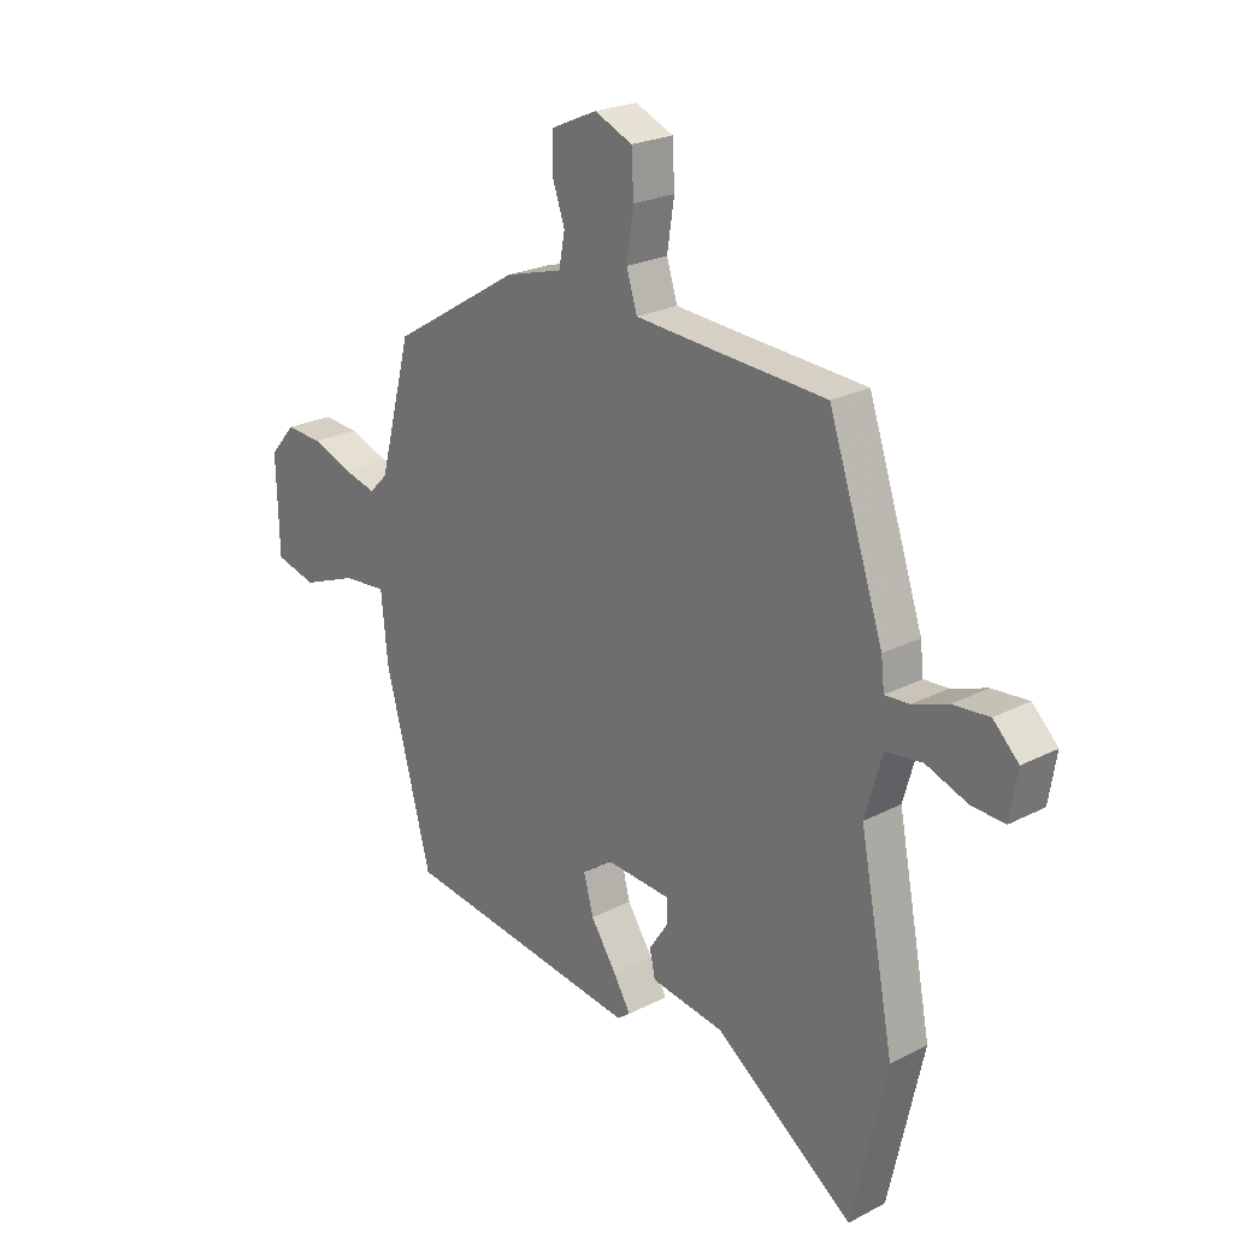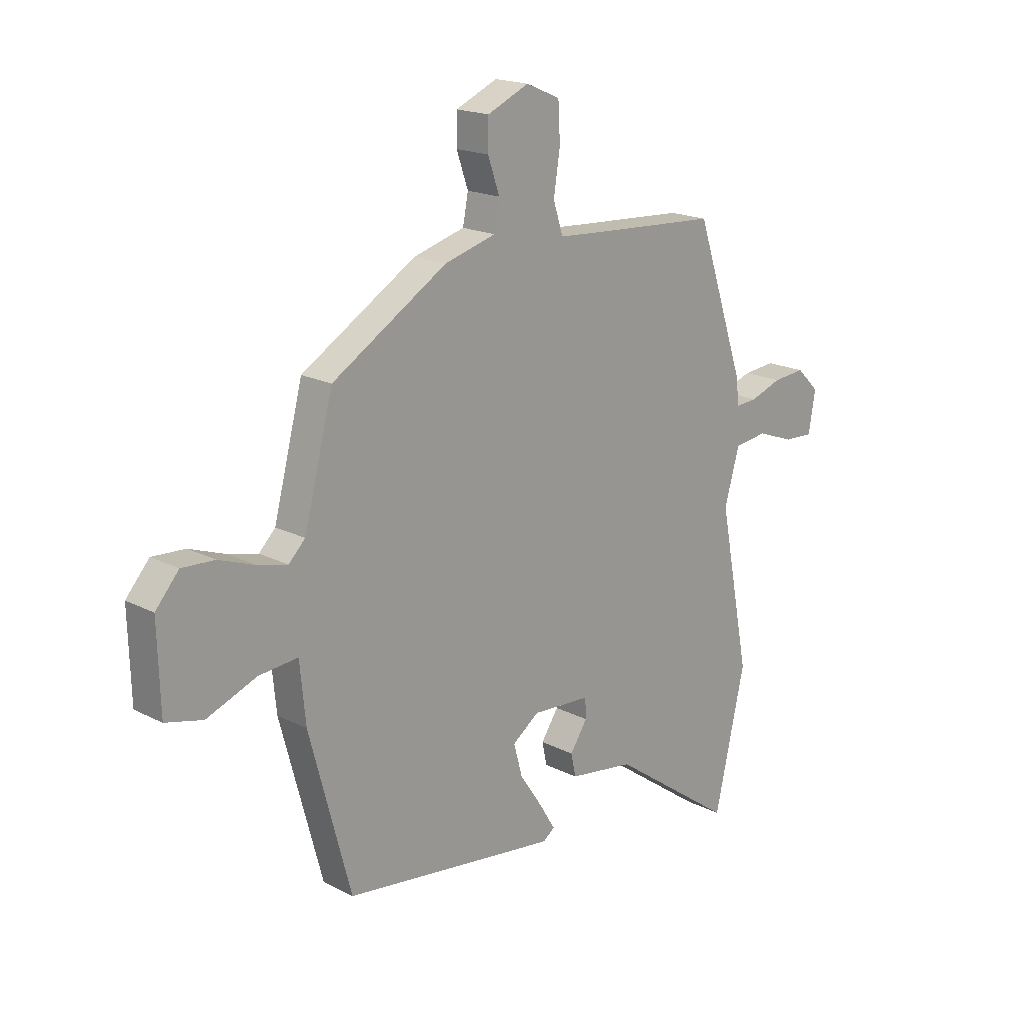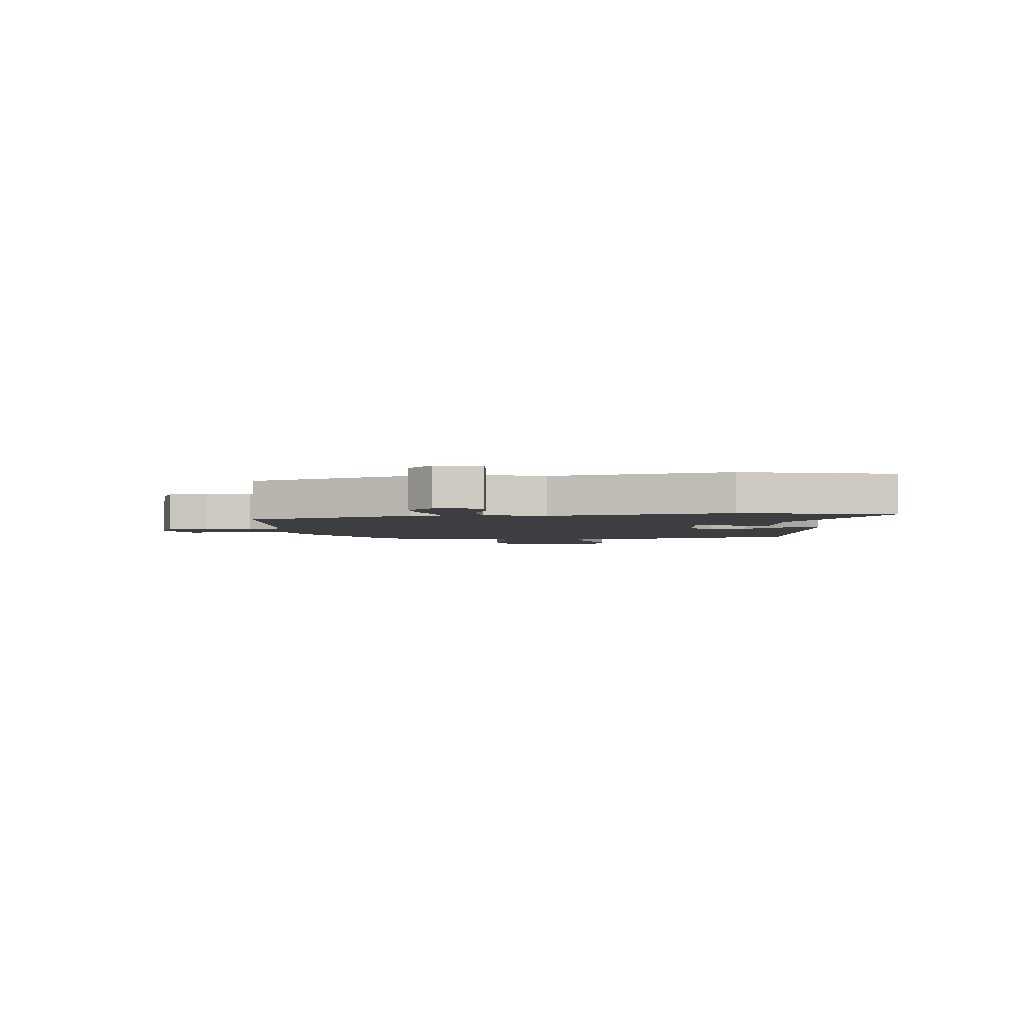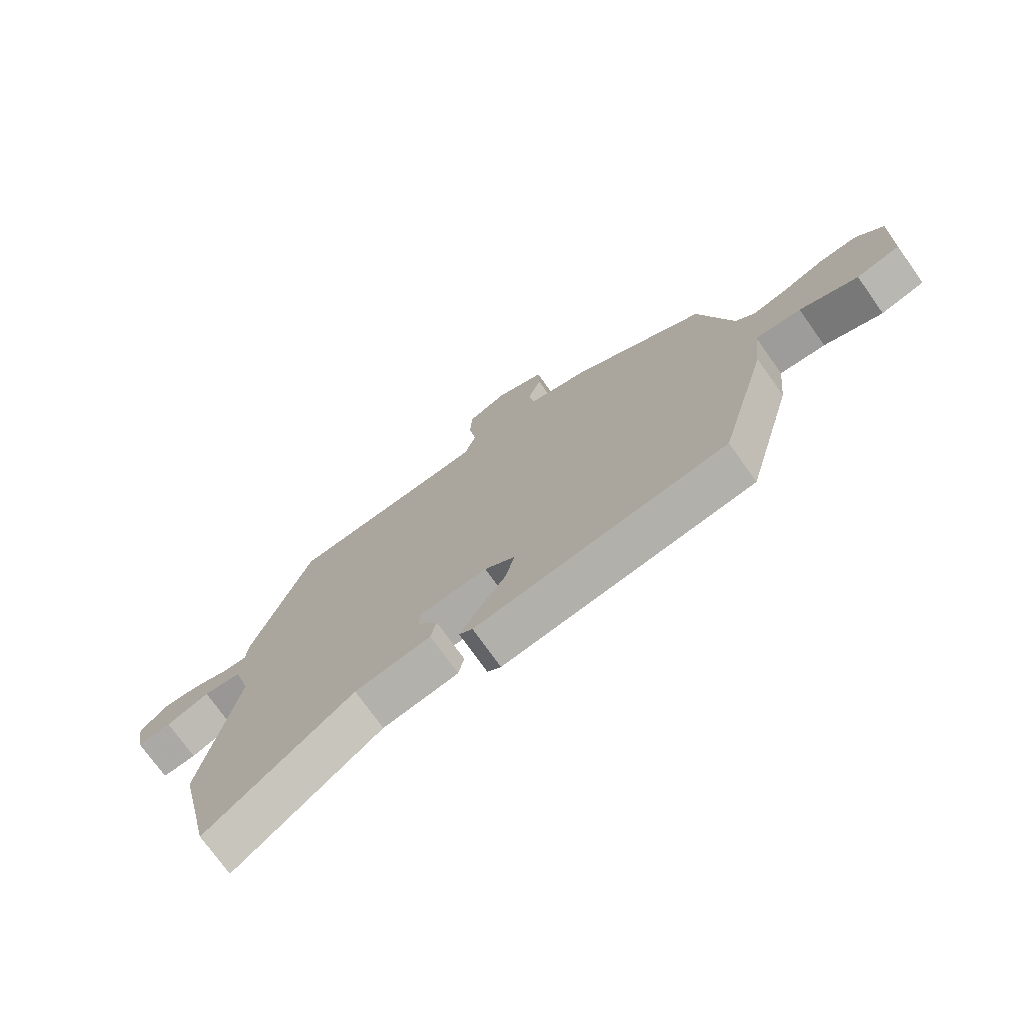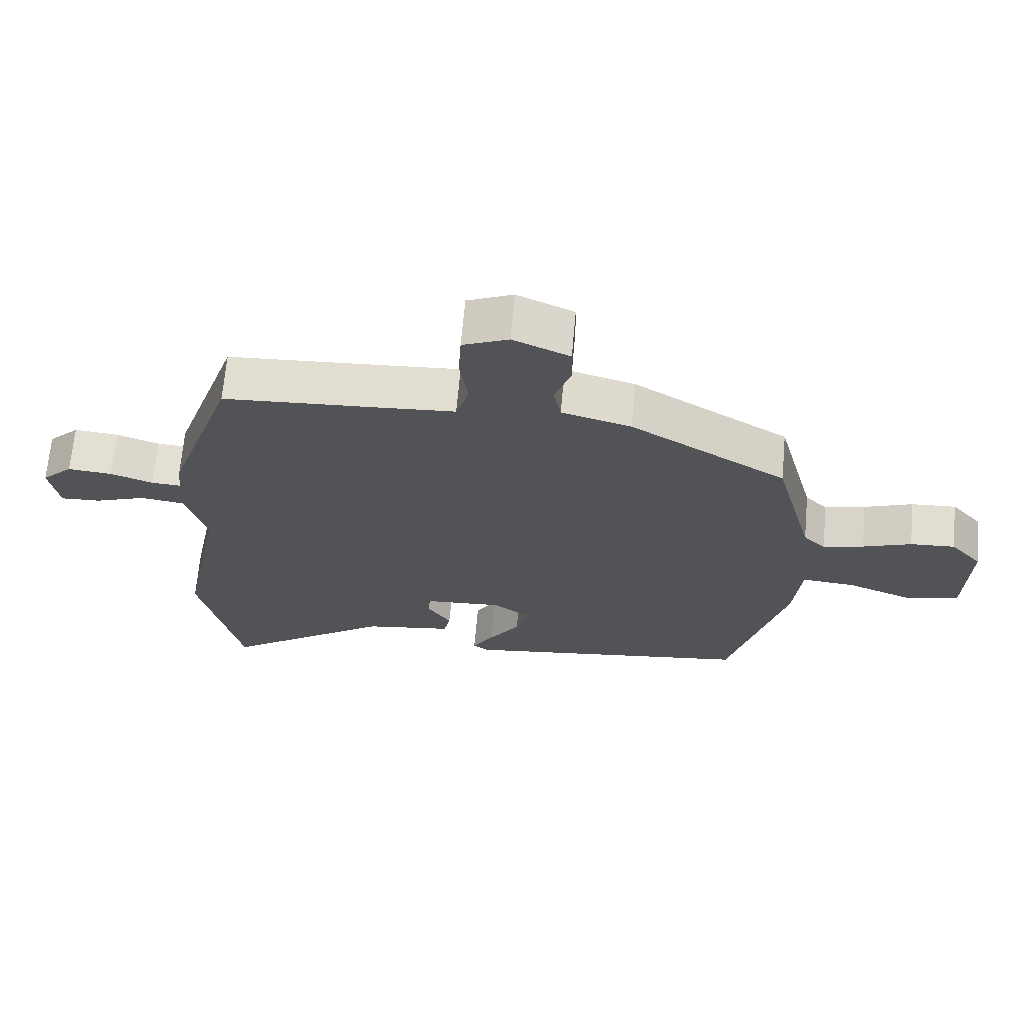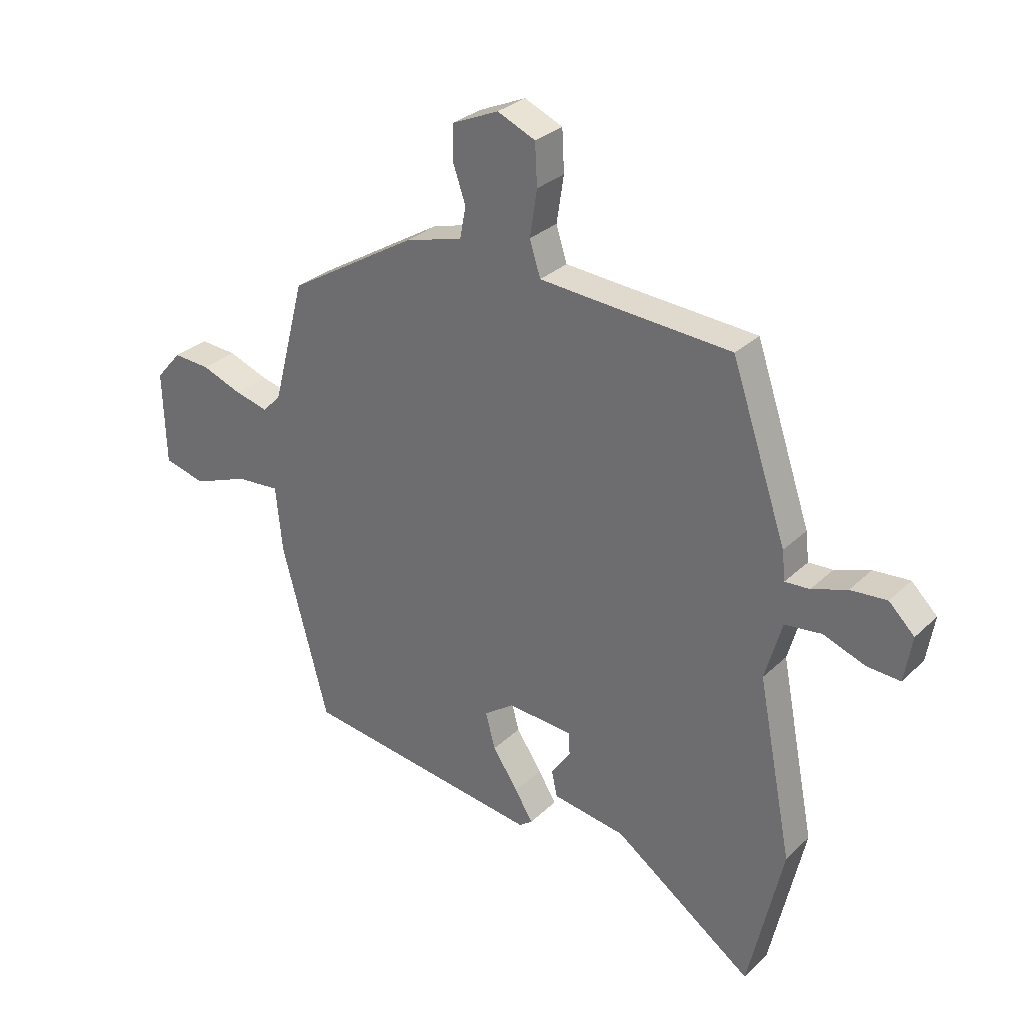
<metadata>
{"format":"obj","ext":"obj","renderer":"f3d","projection":"perspective","resolution":1024,"background":"white","views":[{"elev":23.3,"azim":48.9,"up":"+Z"},{"elev":18.4,"azim":-45.4,"up":"+Z"},{"elev":-3.1,"azim":94.8,"up":"+Y"},{"elev":-73.8,"azim":-144.6,"up":"+Z"},{"elev":67.6,"azim":-174.9,"up":"+Z"},{"elev":30.0,"azim":36.6,"up":"+Z"}]}
</metadata>
<code>
v -0.467 0.07 0.374
v -0.229 0.07 0.519
v -0.123 0.07 0.549
v -0.112 0.07 0.607
v -0.136 0.07 0.676
v -0.135 0.07 0.738
v -0.049 0.07 0.776
v 0.021 0.07 0.746
v 0.025 0.07 0.67
v 0.012 0.07 0.585
v 0.032 0.07 0.522
v 0.136 0.07 0.515
v 0.385 0.07 0.5
v 0.487 0.07 0.199
v 0.493 0.07 0.145
v 0.538 0.07 0.148
v 0.603 0.07 0.171
v 0.67 0.07 0.177
v 0.717 0.07 0.131
v 0.703 0.07 0.047
v 0.642 0.07 0.05
v 0.565 0.07 0.078
v 0.497 0.07 0.069
v 0.466 0.07 -0.04
v 0.53 0.07 -0.368
v 0.467 0.07 -0.647
v 0.209 0.07 -0.464
v 0.074 0.07 -0.444
v 0.064 0.07 -0.397
v 0.1 0.07 -0.343
v 0.098 0.07 -0.302
v -0.023 0.07 -0.294
v -0.078 0.07 -0.334
v -0.06 0.07 -0.4
v -0.013 0.07 -0.47
v 0.02 0.07 -0.524
v -0.004 0.07 -0.542
v -0.449 0.07 -0.484
v -0.535 0.07 -0.164
v -0.547 0.07 -0.043
v -0.628 0.07 -0.05
v -0.731 0.07 -0.09
v -0.808 0.07 -0.071
v -0.813 0.07 0.102
v -0.765 0.07 0.157
v -0.697 0.07 0.153
v -0.623 0.07 0.126
v -0.561 0.07 0.111
v -0.527 0.07 0.145
v -0.467 0 0.374
v -0.229 0 0.519
v -0.123 0 0.549
v -0.112 0 0.607
v -0.136 0 0.676
v -0.135 0 0.738
v -0.049 0 0.776
v 0.021 0 0.746
v 0.025 0 0.67
v 0.012 0 0.585
v 0.032 0 0.522
v 0.136 0 0.515
v 0.385 0 0.5
v 0.487 0 0.199
v 0.493 0 0.145
v 0.538 0 0.148
v 0.603 0 0.171
v 0.67 0 0.177
v 0.717 0 0.131
v 0.703 0 0.047
v 0.642 0 0.05
v 0.565 0 0.078
v 0.497 0 0.069
v 0.466 0 -0.04
v 0.53 0 -0.368
v 0.467 0 -0.647
v 0.209 0 -0.464
v 0.074 0 -0.444
v 0.064 0 -0.397
v 0.1 0 -0.343
v 0.098 0 -0.302
v -0.023 0 -0.294
v -0.078 0 -0.334
v -0.06 0 -0.4
v -0.013 0 -0.47
v 0.02 0 -0.524
v -0.004 0 -0.542
v -0.449 0 -0.484
v -0.535 0 -0.164
v -0.547 0 -0.043
v -0.628 0 -0.05
v -0.731 0 -0.09
v -0.808 0 -0.071
v -0.813 0 0.102
v -0.765 0 0.157
v -0.697 0 0.153
v -0.623 0 0.126
v -0.561 0 0.111
v -0.527 0 0.145
f 44 45 46 47
f 44 47 48
f 41 42 43 44
f 40 41 44 48
f 39 40 48 49
f 34 35 36 37
f 34 37 38 39
f 27 28 29 30
f 27 30 31
f 24 25 26 27
f 23 24 27 31
f 19 20 21 22
f 19 22 23
f 16 17 18 19
f 15 16 19 23
f 12 13 14 15
f 11 12 15 23
f 7 8 9 10
f 7 10 11
f 4 5 6 7
f 3 4 7 11
f 33 34 39 49
f 32 33 49 1
f 11 23 31 32
f 3 11 32
f 1 2 3 32
f 96 95 94 93
f 97 96 93
f 93 92 91 90
f 97 93 90 89
f 98 97 89 88
f 86 85 84 83
f 88 87 86 83
f 79 78 77 76
f 80 79 76
f 76 75 74 73
f 80 76 73 72
f 71 70 69 68
f 72 71 68
f 68 67 66 65
f 72 68 65 64
f 64 63 62 61
f 72 64 61 60
f 59 58 57 56
f 60 59 56
f 56 55 54 53
f 60 56 53 52
f 98 88 83 82
f 50 98 82 81
f 81 80 72 60
f 81 60 52
f 81 52 51 50
f 1 50 51 2
f 2 51 52 3
f 3 52 53 4
f 4 53 54 5
f 5 54 55 6
f 6 55 56 7
f 7 56 57 8
f 8 57 58 9
f 9 58 59 10
f 10 59 60 11
f 11 60 61 12
f 12 61 62 13
f 13 62 63 14
f 14 63 64 15
f 15 64 65 16
f 16 65 66 17
f 17 66 67 18
f 18 67 68 19
f 19 68 69 20
f 20 69 70 21
f 21 70 71 22
f 22 71 72 23
f 23 72 73 24
f 24 73 74 25
f 25 74 75 26
f 26 75 76 27
f 27 76 77 28
f 28 77 78 29
f 29 78 79 30
f 30 79 80 31
f 31 80 81 32
f 32 81 82 33
f 33 82 83 34
f 34 83 84 35
f 35 84 85 36
f 36 85 86 37
f 37 86 87 38
f 38 87 88 39
f 39 88 89 40
f 40 89 90 41
f 41 90 91 42
f 42 91 92 43
f 43 92 93 44
f 44 93 94 45
f 45 94 95 46
f 46 95 96 47
f 47 96 97 48
f 48 97 98 49
f 49 98 50 1

</code>
